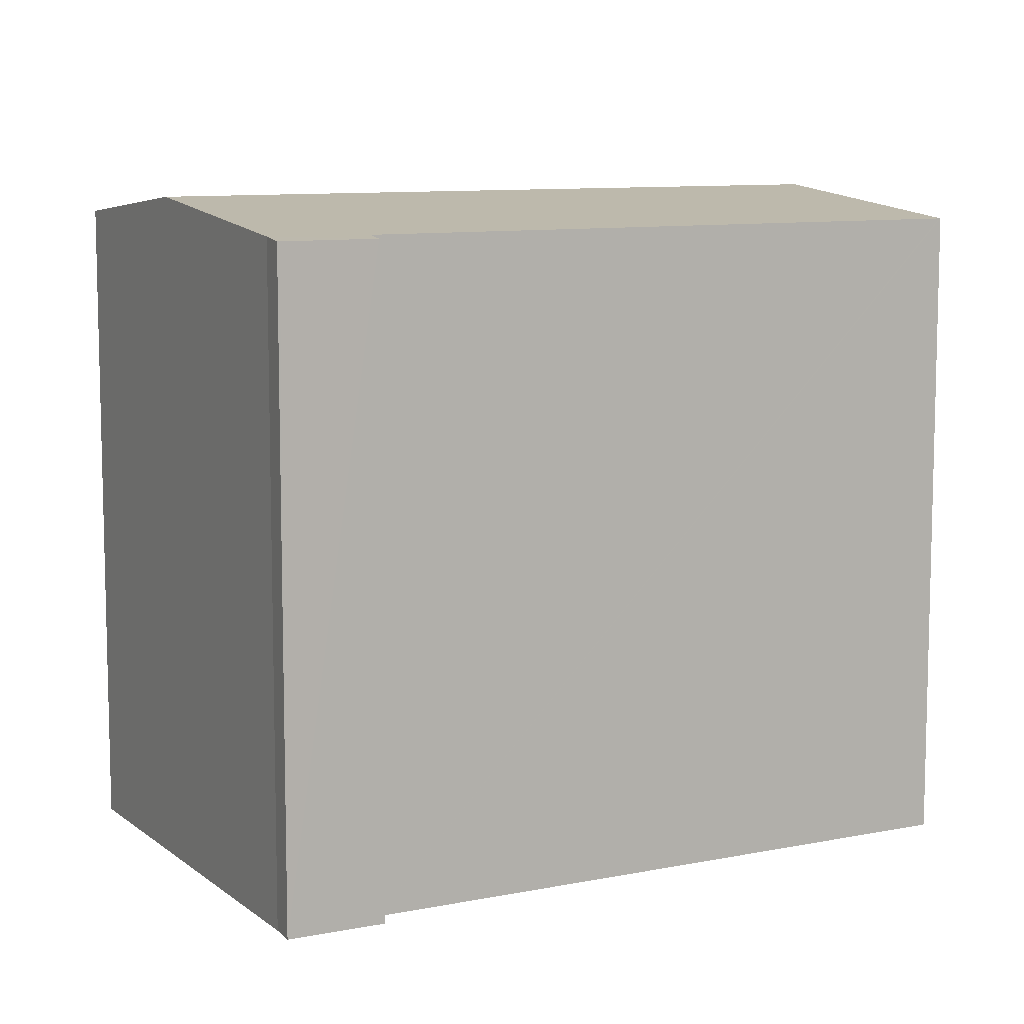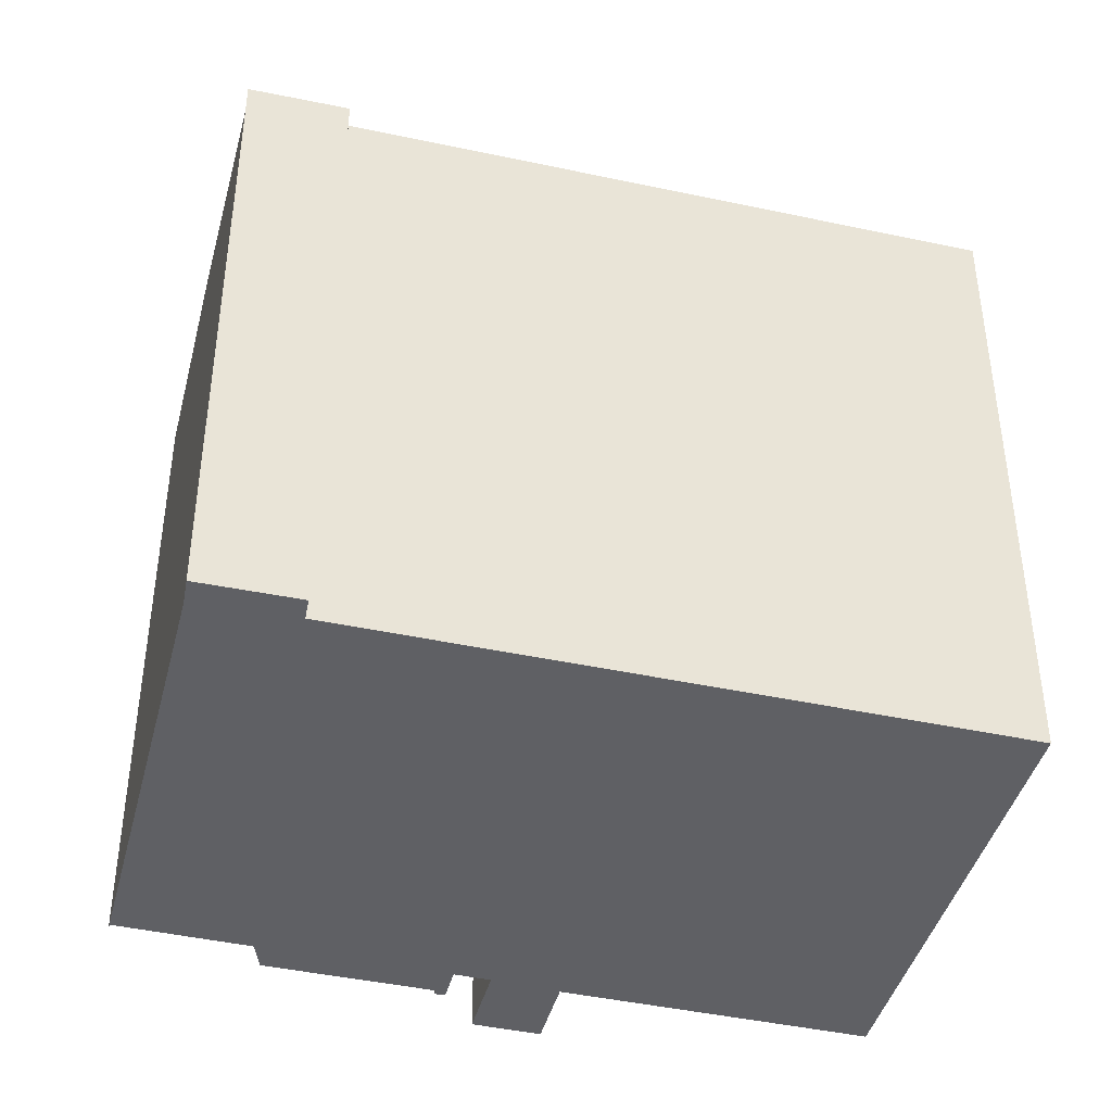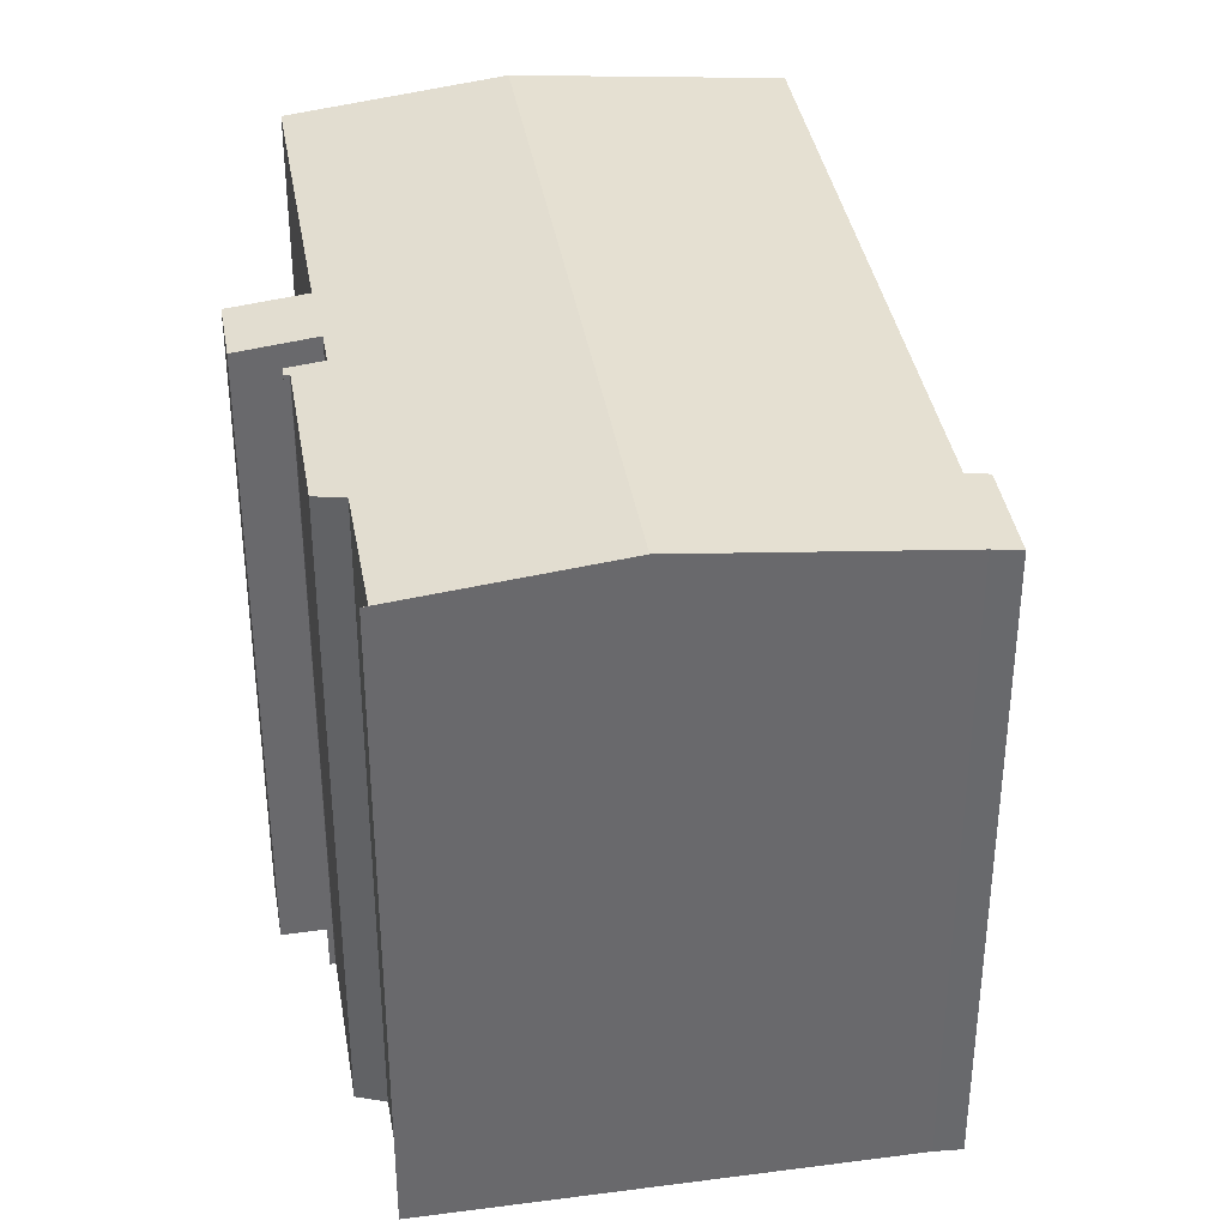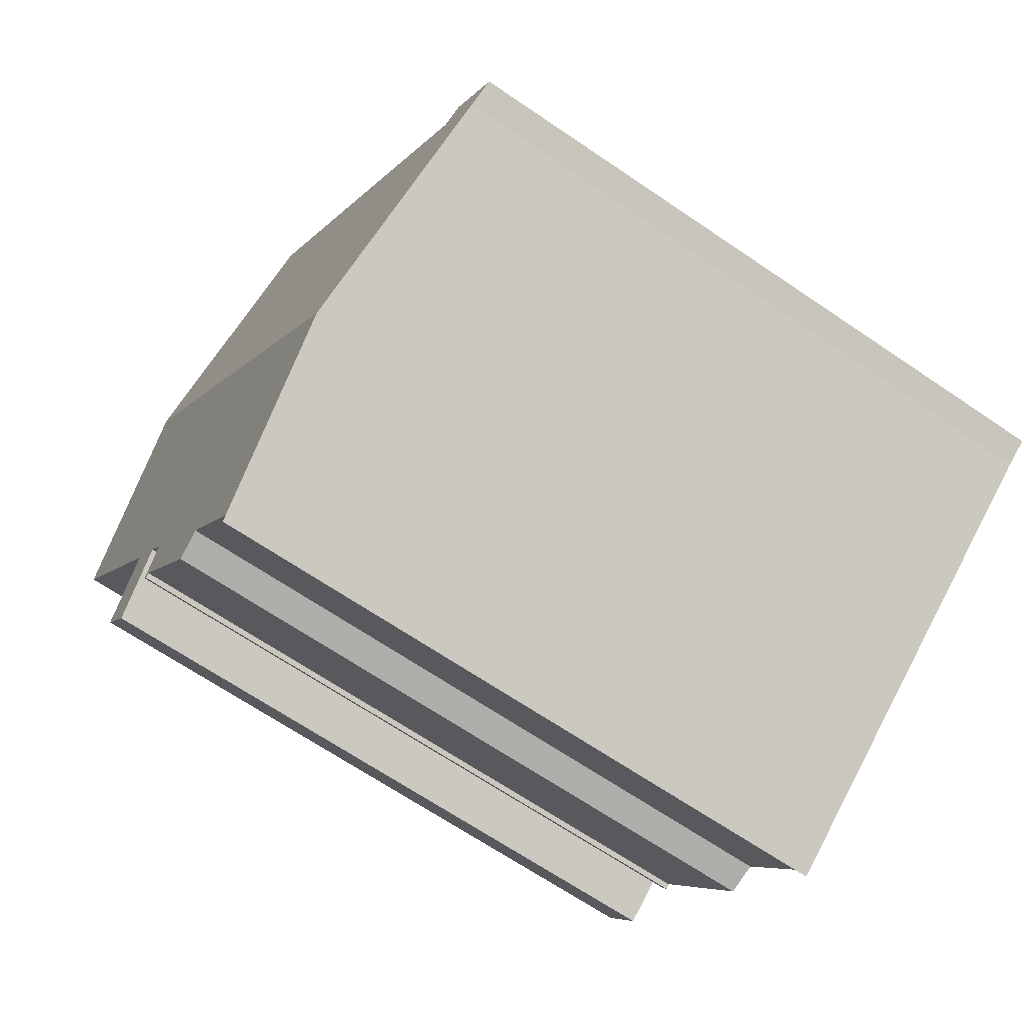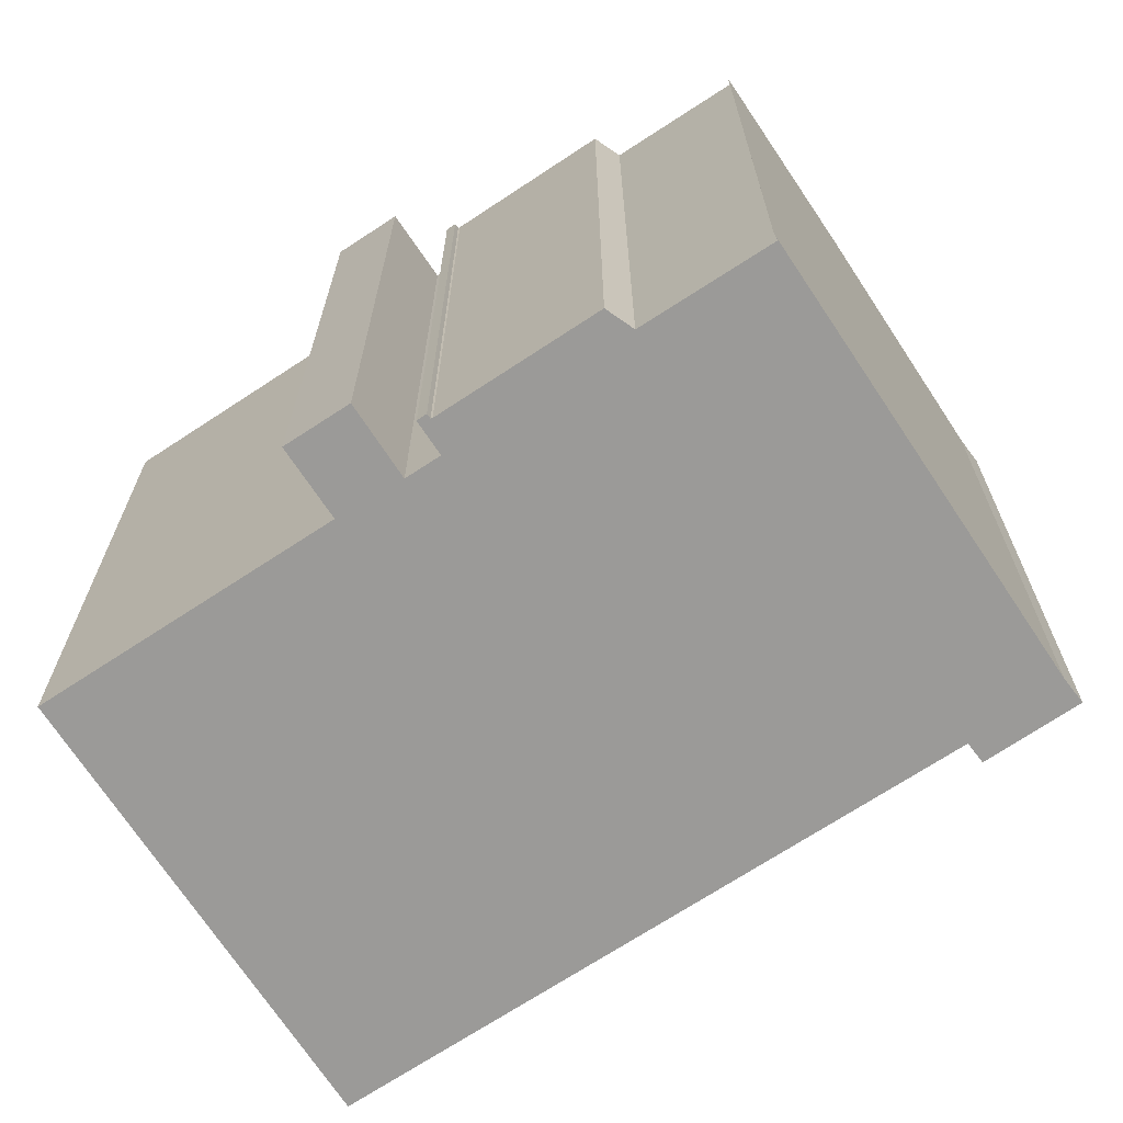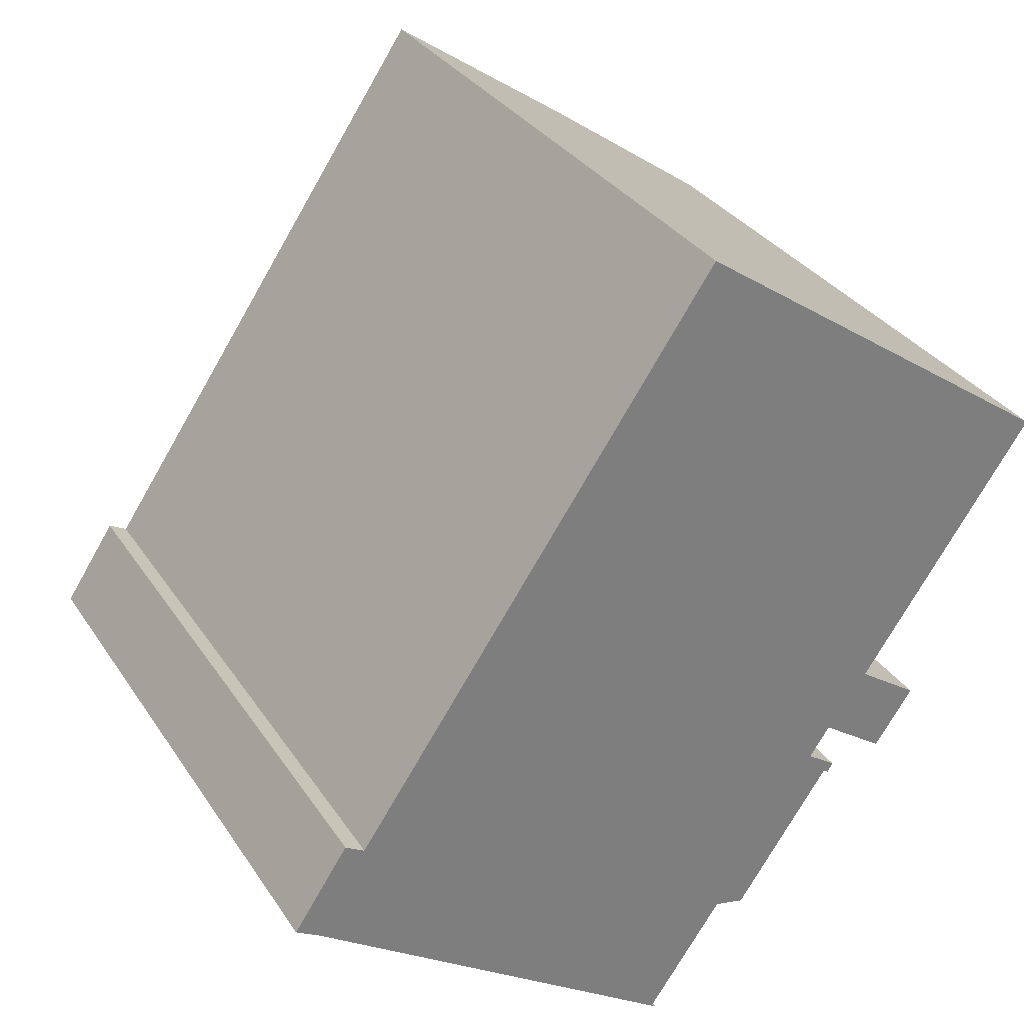
<metadata>
{"format":"obj","ext":"obj","renderer":"f3d","projection":"perspective","resolution":1024,"background":"white","views":[{"elev":9.4,"azim":-84.1,"up":"+Y"},{"elev":-43.2,"azim":-70.1,"up":"+Y"},{"elev":37.6,"azim":-155.3,"up":"+Y"},{"elev":-66.7,"azim":-124.4,"up":"+Z"},{"elev":-69.3,"azim":157.8,"up":"+Y"},{"elev":31.9,"azim":-27.9,"up":"+Z"}]}
</metadata>
<code>
v  11.55 18.47 -7.781
v  6.624 19.09 -4.433
v  11.42 18.49 -7.664
v  0.038 18.26 0.057
v  0.682 18.34 -0.397
v  0 18.26 1.118e-15
v  1.554 18.26 2.348
v  2.1 18.32 2.027
v  18.45 19.09 13.02
v  6.208 18.32 8.07
v  9.549 18.33 12.98
v  12.41 18.33 17.18
v  12.43 18.33 17.23
v  23.3 18.48 9.628
v  19.44 18.48 3.994
v  18.35 18.48 2.405
v  17.2 18.49 0.852
v  19.01 18.26 -0.406
v  17.11 18.49 0.724
v  16.61 18.49 -0.005
v  17.16 18.4 -0.747
v  17.29 18.38 -0.832
v  17.12 18.4 -0.785
v  13.59 18.48 -4.521
v  14.45 18.4 -4.718
v  17.45 18.38 -0.578
v  20.11 18.26 1.201
v  19.01 2.486e-17 -0.406
v  20.11 -7.354e-17 1.201
v  17.2 -5.217e-17 0.852
v  16.61 3.062e-19 -0.005
v  17.11 -4.433e-17 0.724
v  17.45 3.539e-17 -0.578
v  17.29 5.095e-17 -0.832
v  17.12 4.807e-17 -0.785
v  17.16 4.574e-17 -0.747
v  14.45 2.889e-16 -4.718
v  11.42 4.693e-16 -7.664
v  13.59 2.768e-16 -4.521
v  23.3 -5.895e-16 9.628
v  18.35 -1.473e-16 2.405
v  19.44 -2.446e-16 3.994
v  11.55 4.764e-16 -7.781
v  0.682 2.431e-17 -0.397
v  6.624 2.714e-16 -4.433
v  0 0 0
v  2.1 -1.241e-16 2.027
v  1.554 -1.438e-16 2.348
v  12.43 -1.055e-15 17.23
v  18.45 -7.972e-16 13.02
v  0.038 -3.49e-18 0.057
v  12.41 -1.052e-15 17.18
v  6.208 -4.941e-16 8.07
v  9.549 -7.95e-16 12.98
g defaultobject
f 1 2 3
f 4 5 6
f 5 4 7
f 5 7 2
f 2 7 8
f 2 8 9
f 9 8 10
f 9 10 11
f 9 11 12
f 9 12 13
f 14 15 9
f 2 9 15
f 16 2 15
f 17 2 16
f 18 17 16
f 19 2 17
f 20 2 19
f 21 2 20
f 22 21 20
f 23 2 21
f 24 2 23
f 25 24 23
f 3 2 24
f 20 26 22
f 16 27 18
f 27 28 18
f 28 27 29
f 30 19 17
f 19 30 20
f 20 30 31
f 31 30 32
f 33 22 26
f 22 33 34
f 21 35 23
f 35 21 36
f 23 37 25
f 37 23 35
f 24 38 3
f 38 24 39
f 40 15 14
f 15 40 16
f 16 40 41
f 41 40 42
f 18 30 17
f 30 18 28
f 22 36 21
f 36 22 34
f 43 2 1
f 2 43 5
f 5 43 44
f 44 43 45
f 44 6 5
f 6 44 46
f 31 26 20
f 26 31 33
f 38 1 3
f 1 38 43
f 7 47 8
f 47 7 48
f 49 9 13
f 9 49 14
f 14 49 40
f 40 49 50
f 41 27 16
f 27 41 29
f 25 39 24
f 39 25 37
f 46 4 6
f 4 46 7
f 7 46 48
f 48 46 51
f 47 10 8
f 10 47 11
f 11 47 12
f 12 47 13
f 13 47 52
f 13 52 49
f 52 47 53
f 52 53 54
f 44 51 46
f 51 44 48
f 48 44 45
f 48 45 47
f 47 45 53
f 53 45 54
f 54 45 38
f 38 45 43
f 38 52 54
f 52 38 39
f 52 39 49
f 49 39 50
f 50 39 37
f 50 37 31
f 50 31 32
f 50 32 30
f 50 30 41
f 41 30 28
f 41 28 29
f 41 40 50
f 40 41 42
f 35 31 37
f 31 35 36
f 31 36 33
f 33 36 34

</code>
